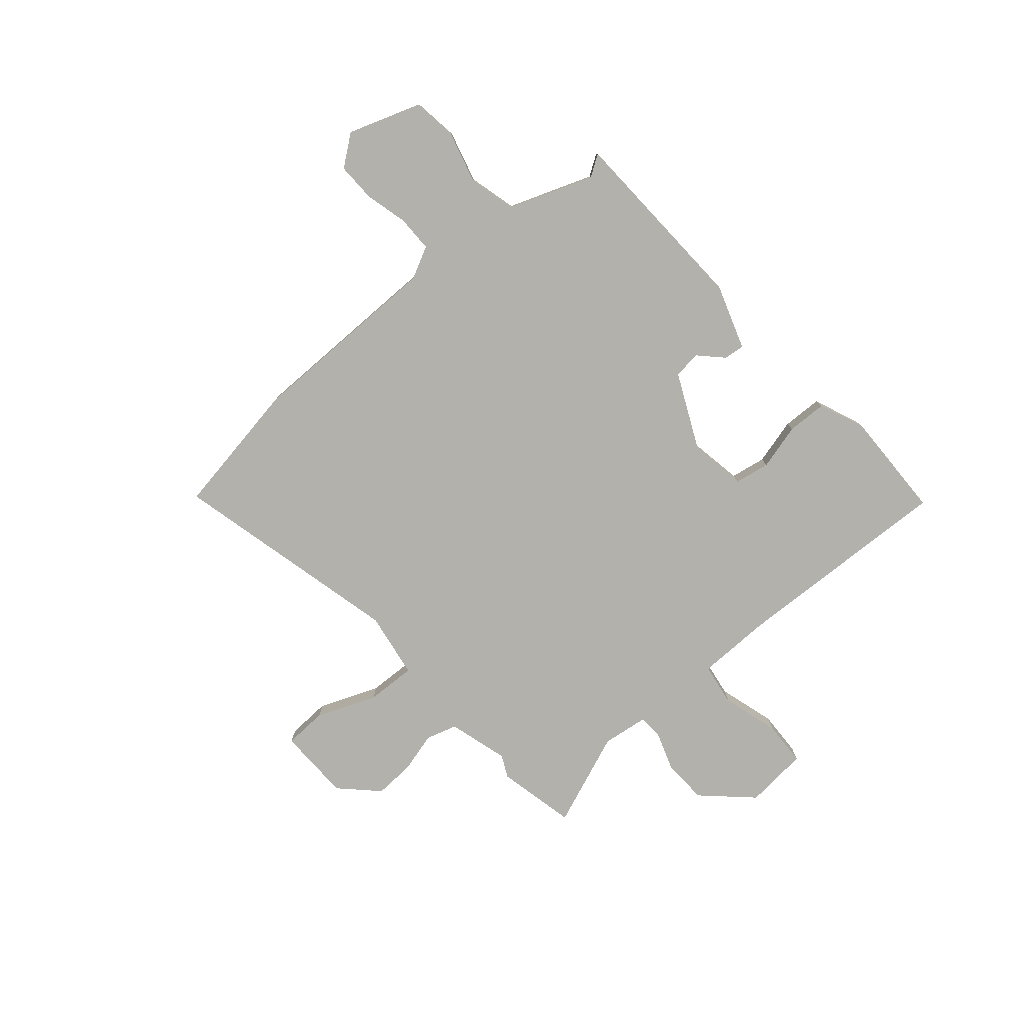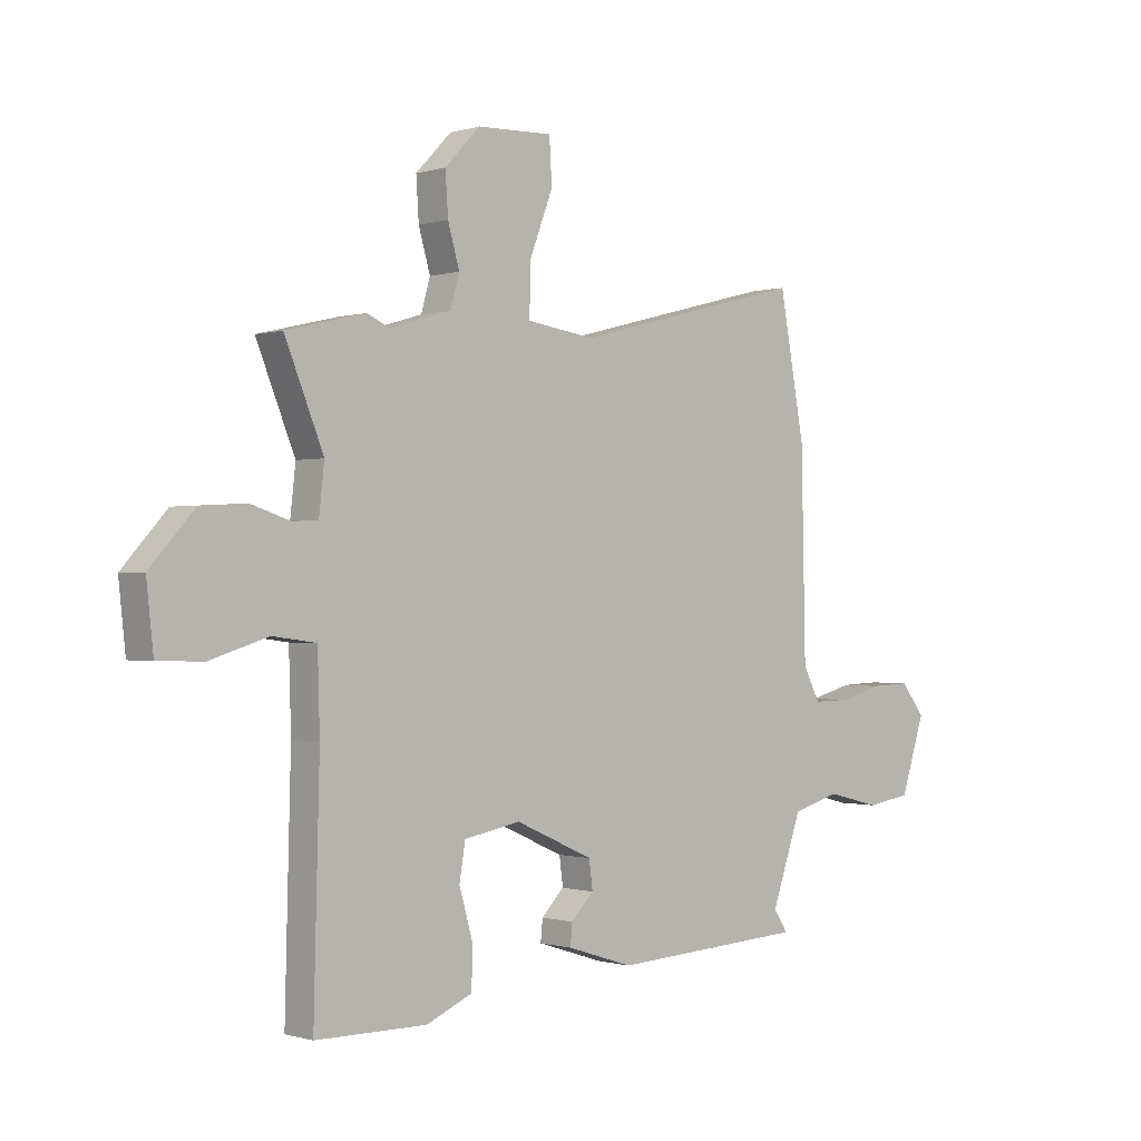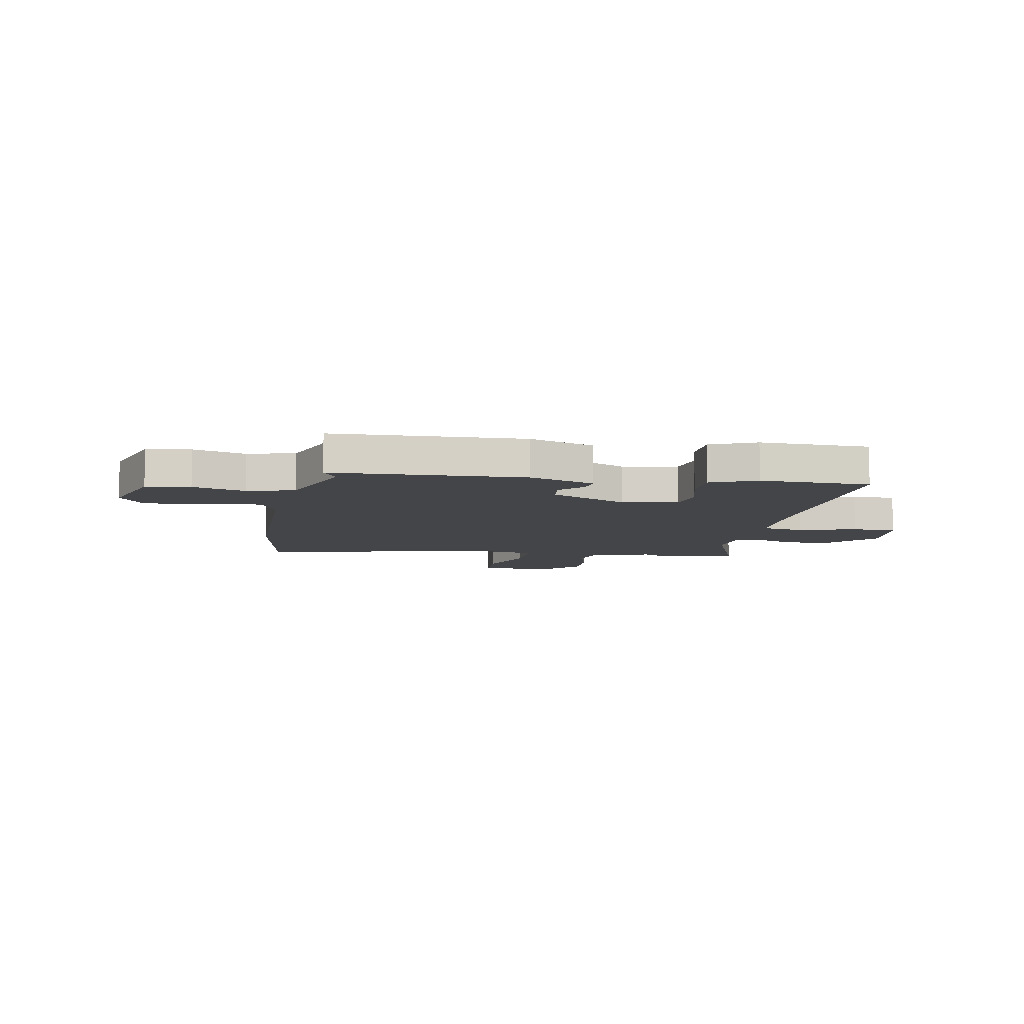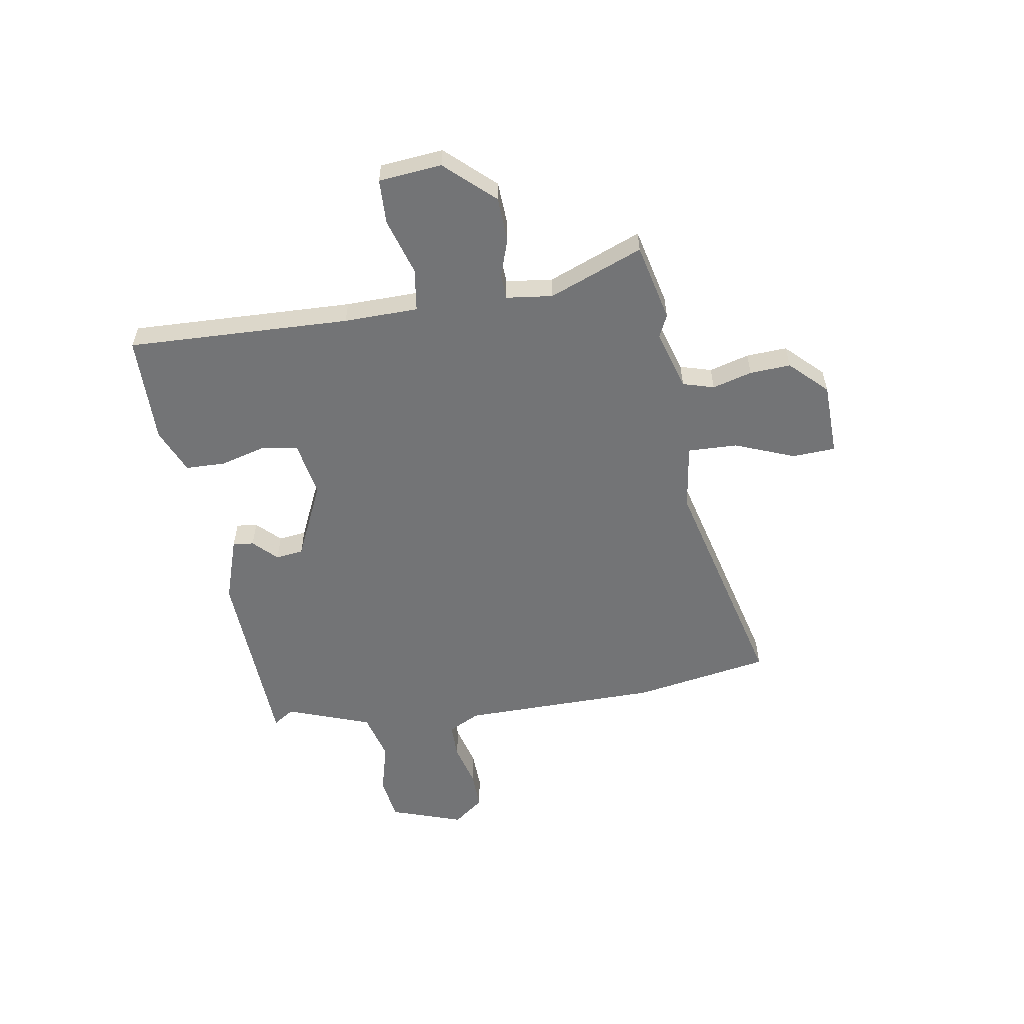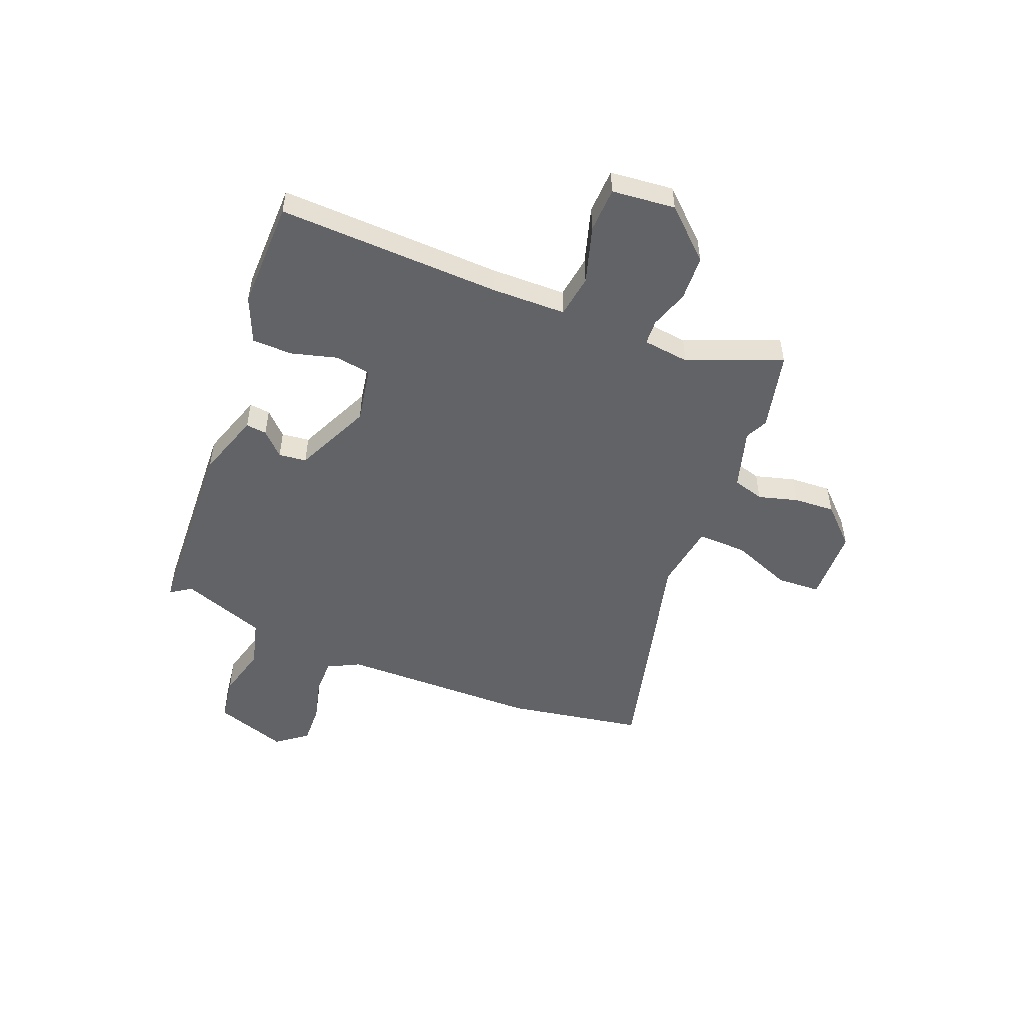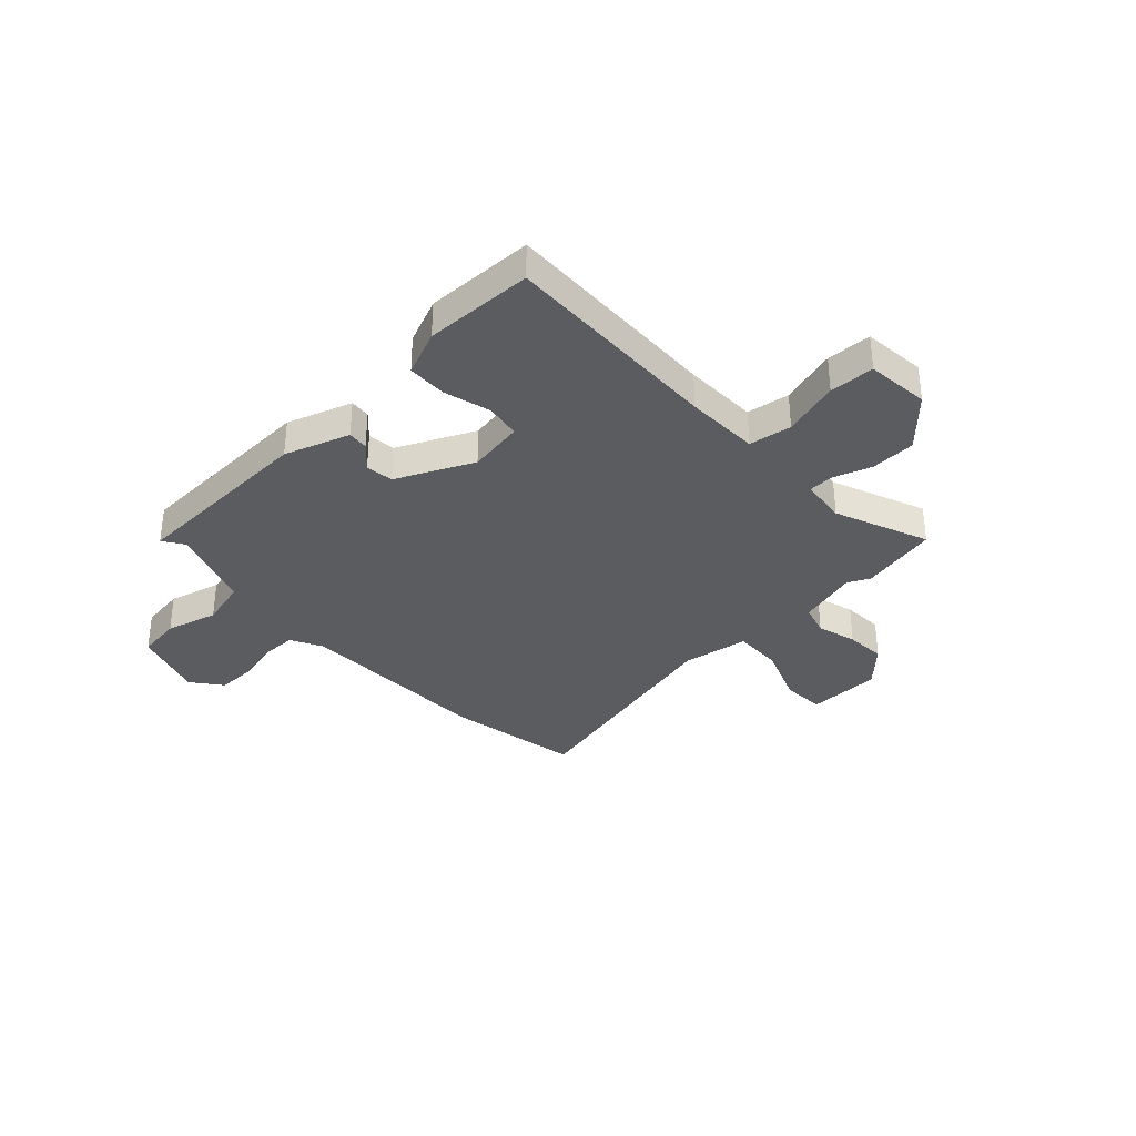
<metadata>
{"format":"obj","ext":"obj","renderer":"f3d","projection":"perspective","resolution":1024,"background":"white","views":[{"elev":-79.1,"azim":129.8,"up":"+Y"},{"elev":-0.5,"azim":-42.2,"up":"+Z"},{"elev":-8.7,"azim":168.7,"up":"+Y"},{"elev":-56.2,"azim":-81.2,"up":"+Y"},{"elev":-50.9,"azim":-112.3,"up":"+Y"},{"elev":-34.3,"azim":-137.6,"up":"+Y"}]}
</metadata>
<code>
v 0.484 0.07 -0.46
v 0.117 0.07 -0.481
v -0.008 0.07 -0.441
v -0.004 0.07 -0.401
v 0.039 0.07 -0.357
v 0.032 0.07 -0.304
v -0.115 0.07 -0.238
v -0.222 0.07 -0.258
v -0.233 0.07 -0.326
v -0.208 0.07 -0.414
v -0.209 0.07 -0.491
v -0.296 0.07 -0.529
v -0.505 0.07 -0.528
v -0.494 0.07 -0.101
v -0.498 0.07 0.041
v -0.58 0.07 0.052
v -0.689 0.07 0.018
v -0.775 0.07 0.02
v -0.788 0.07 0.141
v -0.704 0.07 0.234
v -0.618 0.07 0.239
v -0.544 0.07 0.215
v -0.496 0.07 0.218
v -0.486 0.07 0.307
v -0.559 0.07 0.486
v -0.409 0.07 0.522
v -0.366 0.07 0.502
v -0.251 0.07 0.537
v -0.234 0.07 0.597
v -0.256 0.07 0.673
v -0.261 0.07 0.751
v -0.194 0.07 0.821
v -0.052 0.07 0.826
v -0.047 0.07 0.743
v -0.091 0.07 0.628
v -0.093 0.07 0.533
v 0.035 0.07 0.515
v 0.476 0.07 0.629
v 0.524 0.07 0.368
v 0.532 0.07 -0.012
v 0.564 0.07 -0.073
v 0.633 0.07 -0.072
v 0.715 0.07 -0.05
v 0.79 0.07 -0.047
v 0.836 0.07 -0.105
v 0.79 0.07 -0.245
v 0.705 0.07 -0.258
v 0.605 0.07 -0.233
v 0.514 0.07 -0.258
v 0.457 0.07 -0.42
v 0.484 0 -0.46
v 0.117 0 -0.481
v -0.008 0 -0.441
v -0.004 0 -0.401
v 0.039 0 -0.357
v 0.032 0 -0.304
v -0.115 0 -0.238
v -0.222 0 -0.258
v -0.233 0 -0.326
v -0.208 0 -0.414
v -0.209 0 -0.491
v -0.296 0 -0.529
v -0.505 0 -0.528
v -0.494 0 -0.101
v -0.498 0 0.041
v -0.58 0 0.052
v -0.689 0 0.018
v -0.775 0 0.02
v -0.788 0 0.141
v -0.704 0 0.234
v -0.618 0 0.239
v -0.544 0 0.215
v -0.496 0 0.218
v -0.486 0 0.307
v -0.559 0 0.486
v -0.409 0 0.522
v -0.366 0 0.502
v -0.251 0 0.537
v -0.234 0 0.597
v -0.256 0 0.673
v -0.261 0 0.751
v -0.194 0 0.821
v -0.052 0 0.826
v -0.047 0 0.743
v -0.091 0 0.628
v -0.093 0 0.533
v 0.035 0 0.515
v 0.476 0 0.629
v 0.524 0 0.368
v 0.532 0 -0.012
v 0.564 0 -0.073
v 0.633 0 -0.072
v 0.715 0 -0.05
v 0.79 0 -0.047
v 0.836 0 -0.105
v 0.79 0 -0.245
v 0.705 0 -0.258
v 0.605 0 -0.233
v 0.514 0 -0.258
v 0.457 0 -0.42
f 46 47 48
f 45 46 48
f 44 45 48
f 43 44 48
f 42 43 48
f 41 42 48 49
f 40 41 49 50
f 39 40 50
f 38 39 50
f 37 38 50
f 33 34 35
f 32 33 35
f 31 32 35
f 30 31 35
f 29 30 35
f 28 29 35 36
f 36 37 50
f 28 36 50
f 27 28 50
f 27 50 1
f 26 27 1
f 25 26 1
f 24 25 1
f 20 21 22
f 19 20 22
f 18 19 22
f 17 18 22
f 16 17 22
f 15 16 22 23
f 12 13 14
f 11 12 14
f 10 11 14
f 9 10 14
f 15 23 24
f 14 15 24
f 9 14 24
f 8 9 24
f 3 4 5
f 2 3 5
f 1 2 5
f 1 5 6
f 24 1 6 7
f 7 8 24
f 98 97 96
f 98 96 95
f 98 95 94
f 98 94 93
f 98 93 92
f 99 98 92 91
f 100 99 91 90
f 100 90 89
f 100 89 88
f 100 88 87
f 85 84 83
f 85 83 82
f 85 82 81
f 85 81 80
f 85 80 79
f 86 85 79 78
f 100 87 86
f 100 86 78
f 100 78 77
f 51 100 77
f 51 77 76
f 51 76 75
f 51 75 74
f 72 71 70
f 72 70 69
f 72 69 68
f 72 68 67
f 72 67 66
f 73 72 66 65
f 64 63 62
f 64 62 61
f 64 61 60
f 64 60 59
f 74 73 65
f 74 65 64
f 74 64 59
f 74 59 58
f 55 54 53
f 55 53 52
f 55 52 51
f 56 55 51
f 57 56 51 74
f 74 58 57
f 1 51 52 2
f 2 52 53 3
f 3 53 54 4
f 4 54 55 5
f 5 55 56 6
f 6 56 57 7
f 7 57 58 8
f 8 58 59 9
f 9 59 60 10
f 10 60 61 11
f 11 61 62 12
f 12 62 63 13
f 13 63 64 14
f 14 64 65 15
f 15 65 66 16
f 16 66 67 17
f 17 67 68 18
f 18 68 69 19
f 19 69 70 20
f 20 70 71 21
f 21 71 72 22
f 22 72 73 23
f 23 73 74 24
f 24 74 75 25
f 25 75 76 26
f 26 76 77 27
f 27 77 78 28
f 28 78 79 29
f 29 79 80 30
f 30 80 81 31
f 31 81 82 32
f 32 82 83 33
f 33 83 84 34
f 34 84 85 35
f 35 85 86 36
f 36 86 87 37
f 37 87 88 38
f 38 88 89 39
f 39 89 90 40
f 40 90 91 41
f 41 91 92 42
f 42 92 93 43
f 43 93 94 44
f 44 94 95 45
f 45 95 96 46
f 46 96 97 47
f 47 97 98 48
f 48 98 99 49
f 49 99 100 50
f 50 100 51 1

</code>
